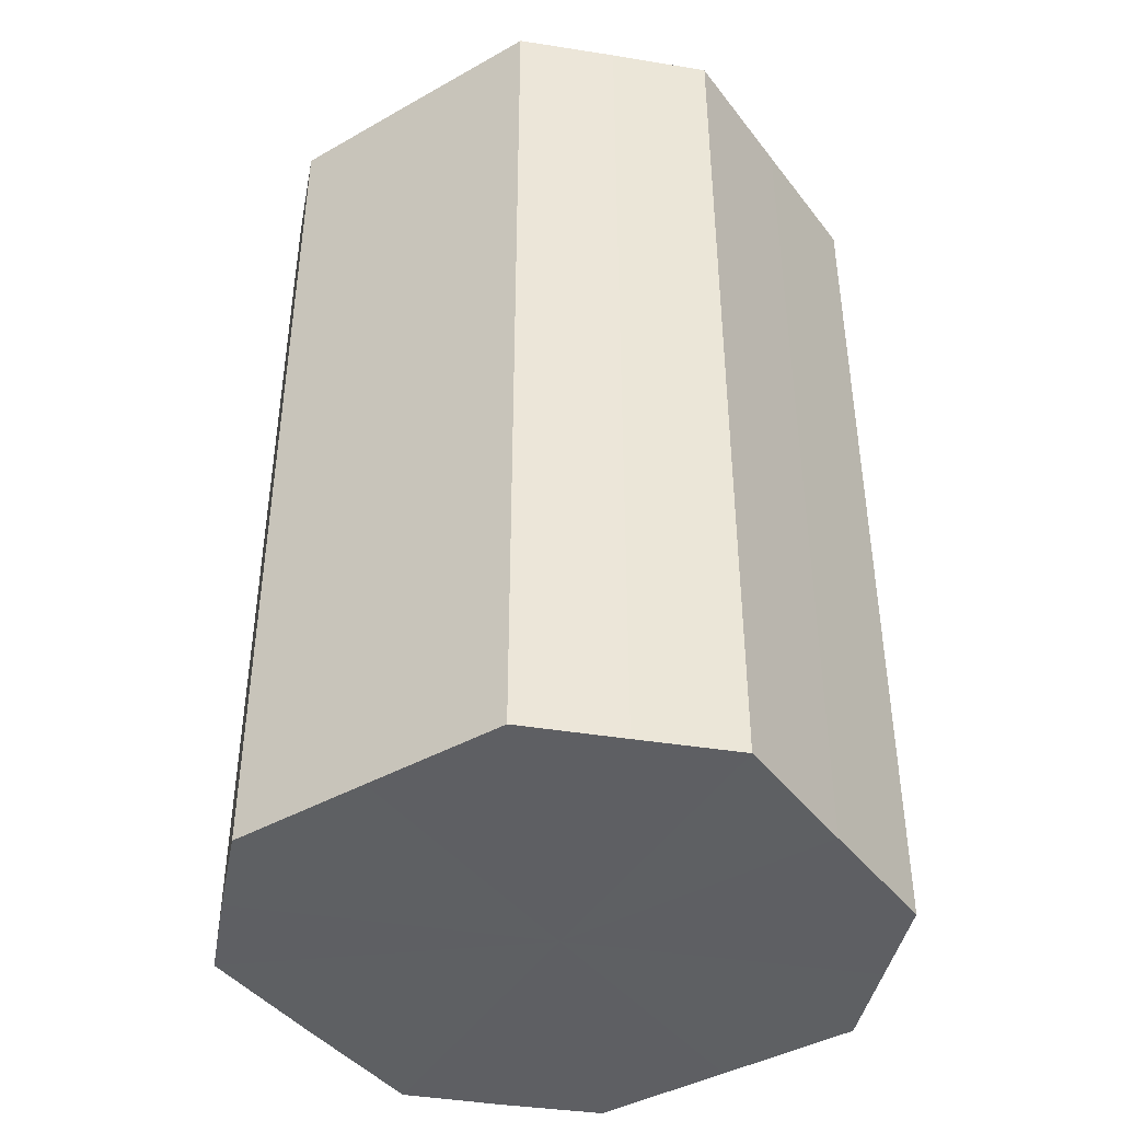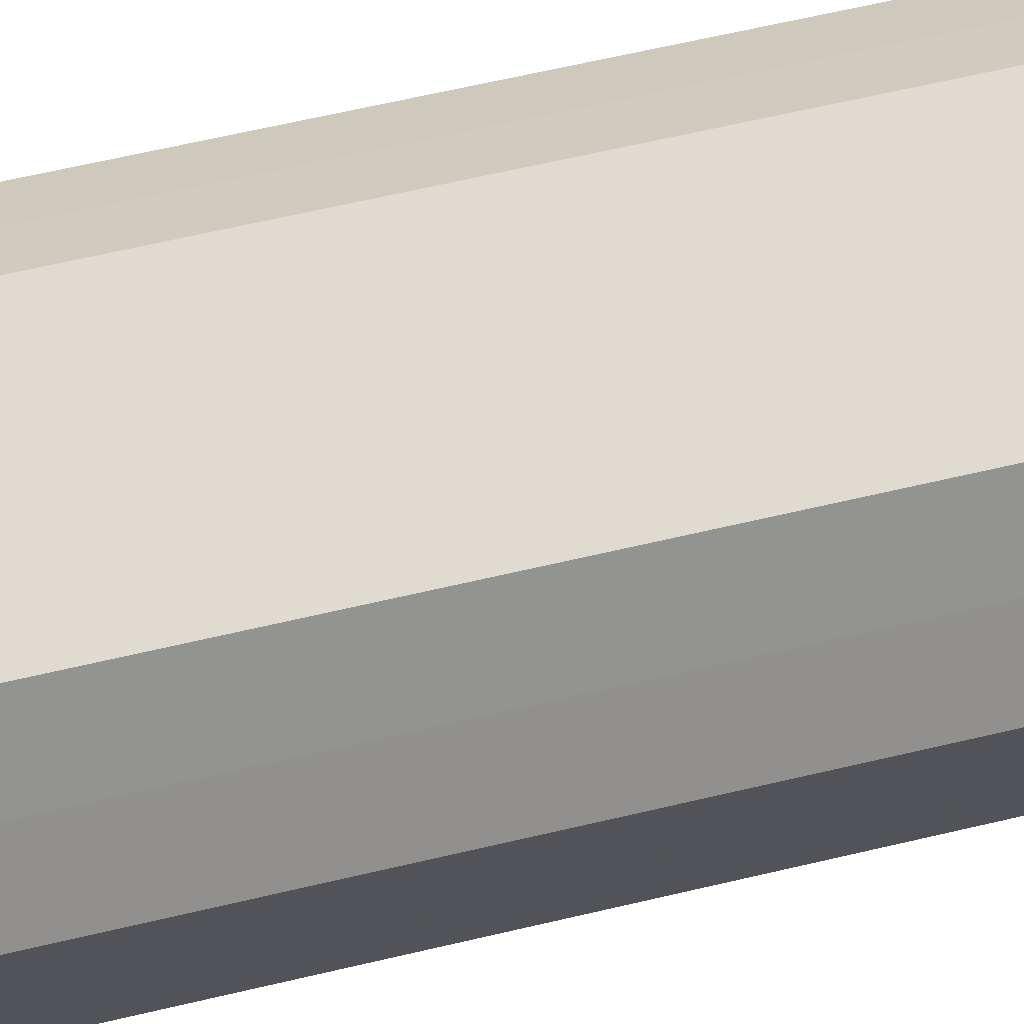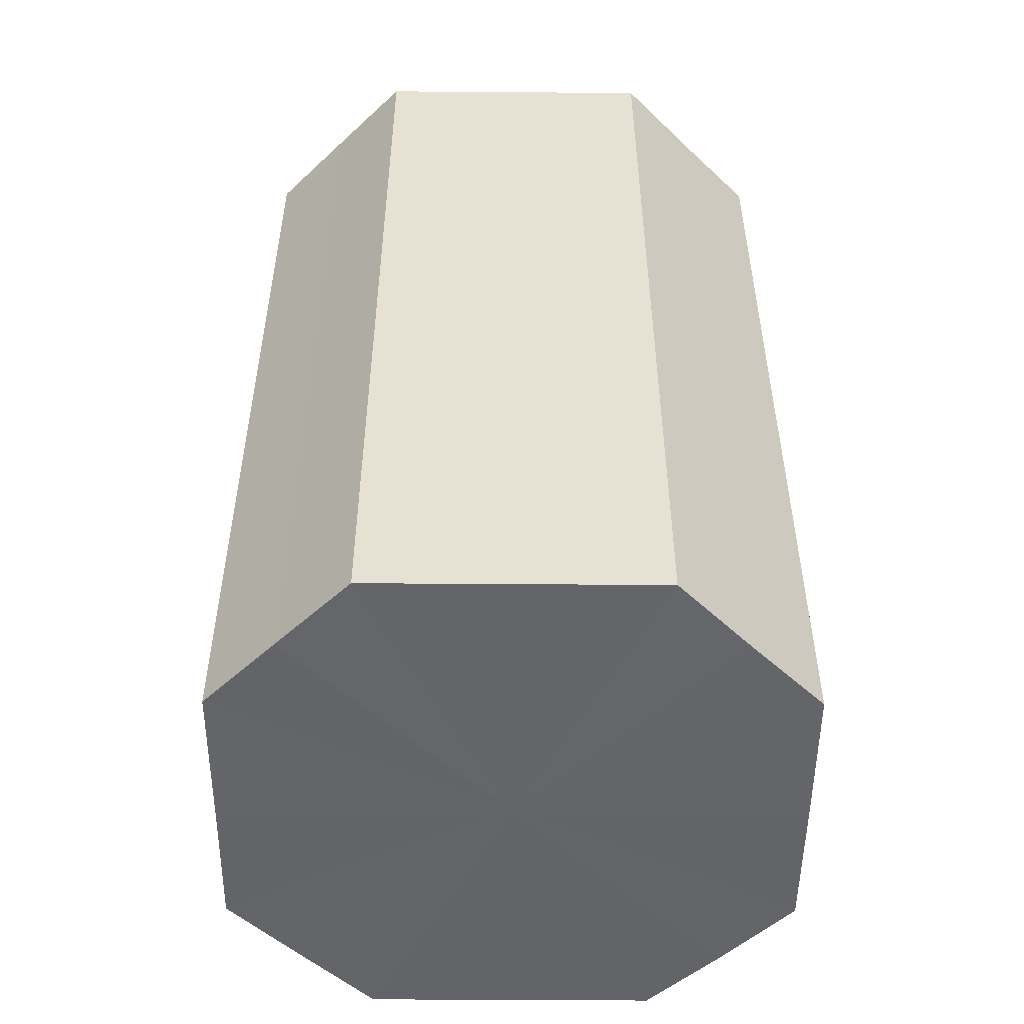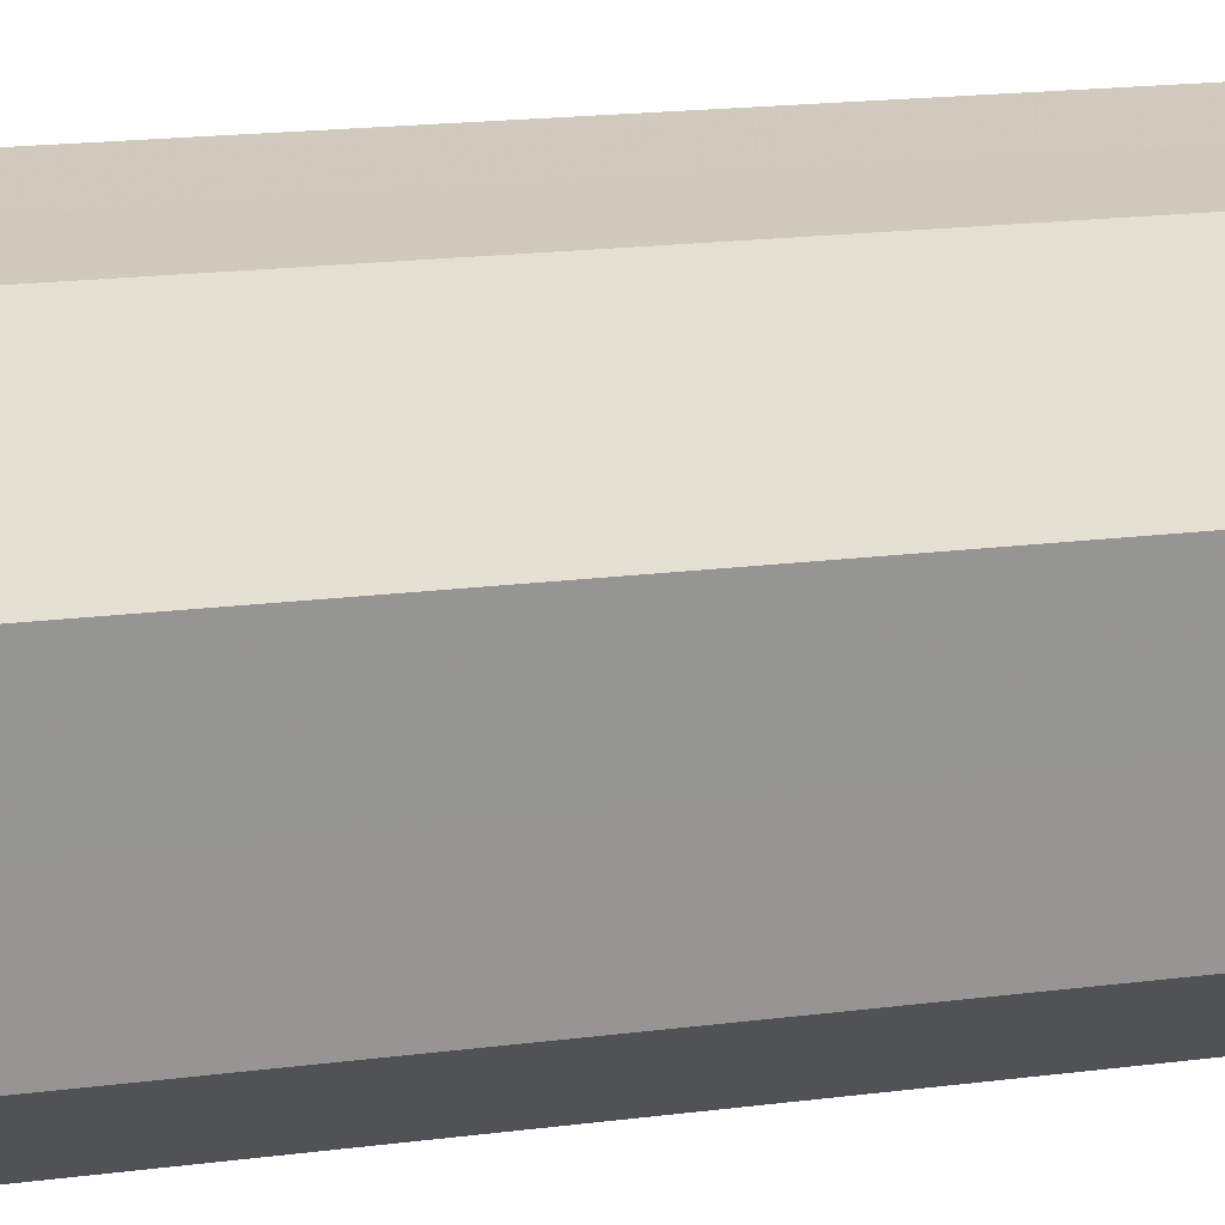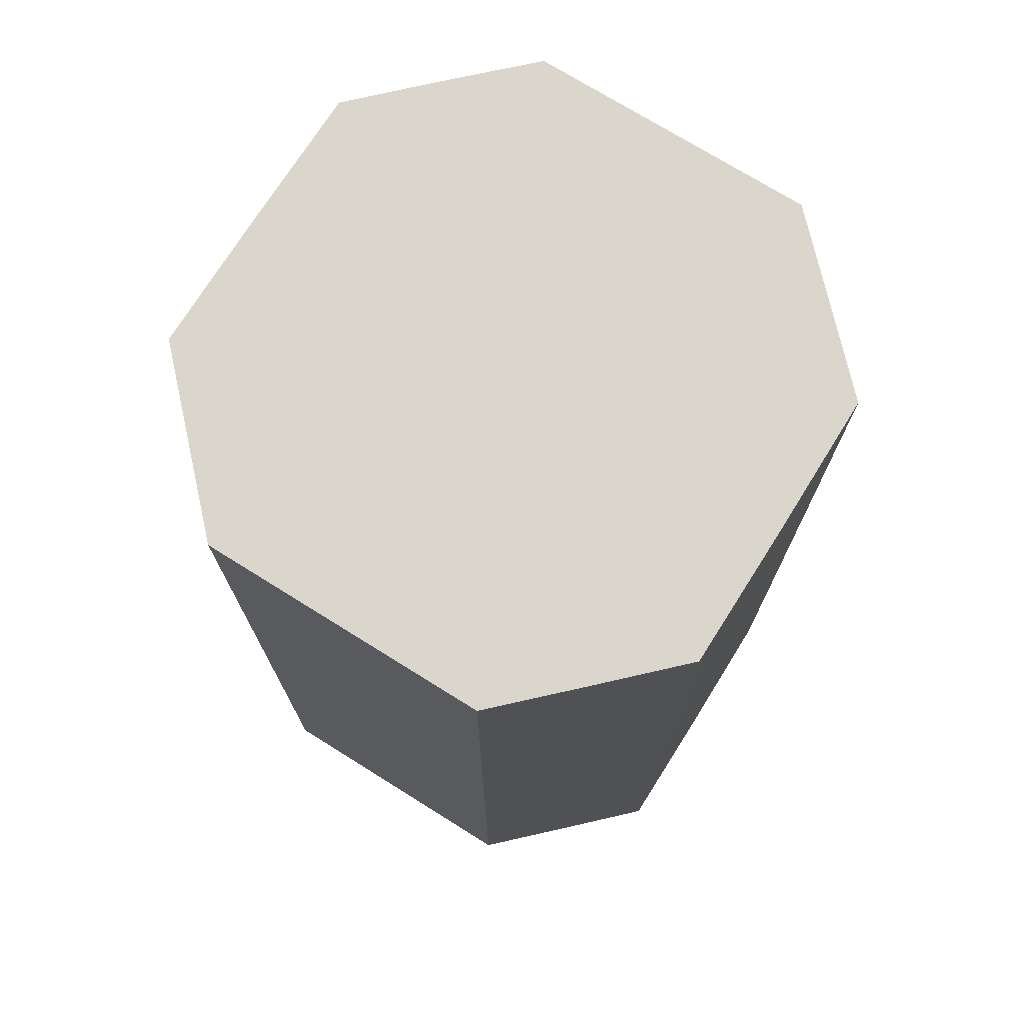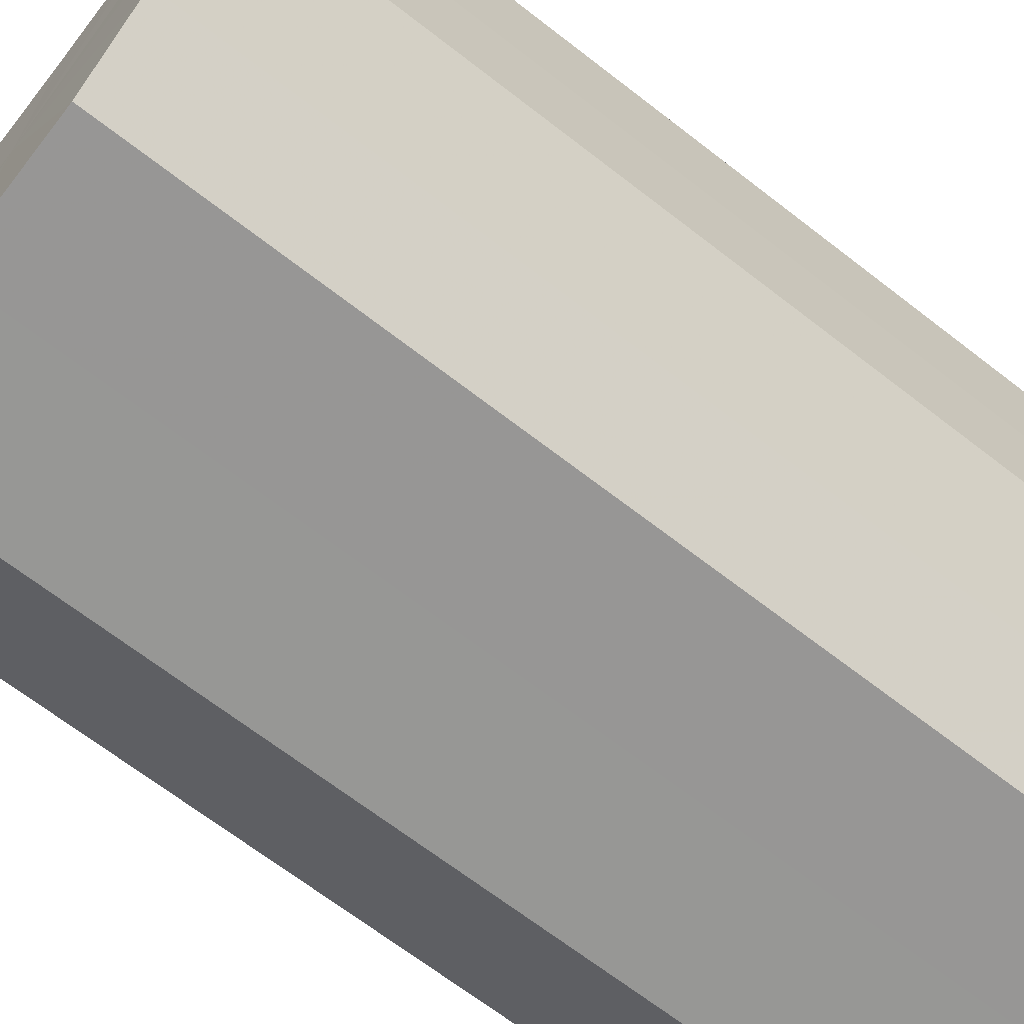
<metadata>
{"format":"obj","ext":"obj","renderer":"f3d","projection":"perspective","resolution":1024,"background":"white","views":[{"elev":-42.0,"azim":-55.8,"up":"+Z"},{"elev":70.1,"azim":-102.8,"up":"+Y"},{"elev":-51.4,"azim":-90.4,"up":"+Z"},{"elev":22.8,"azim":-101.6,"up":"+Y"},{"elev":73.7,"azim":32.1,"up":"+Z"},{"elev":-67.9,"azim":52.2,"up":"+Y"}]}
</metadata>
<code>
o 2918
v 2211 1879 8.395
v 2211 1879 8.395
v 2211 1879 8.524
v 2211 1879 8.395
v 2211 1879 8.524
v 2211 1879 8.395
v 2211 1879 8.524
v 2211 1879 8.395
v 2211 1879 8.524
v 2211 1879 8.395
v 2211 1879 8.524
v 2211 1879 8.395
v 2211 1879 8.524
v 2211 1879 8.395
v 2211 1879 8.524
v 2211 1879 8.395
v 2211 1879 8.524
v 2211 1879 8.395
v 2211 1879 8.524
v 2211 1879 8.395
v 2211 1879 8.524
v 2211 1879 8.395
v 2211 1879 8.524
v 2211 1879 8.395
v 2211 1879 8.524
v 2211 1879 8.395
v 2211 1879 8.524
v 2211 1879 8.395
v 2211 1879 8.524
v 2211 1879 8.395
v 2211 1879 8.524
v 2211 1879 8.524
v 2211 1879 8.524
v 2211 1879 8.395
v 2211 1879 8.524
v 2211 1879 8.395
v 2211 1879 8.524
v 2211 1879 8.524
v 2211 1879 8.395
v 2211 1879 8.524
v 2211 1879 8.395
v 2211 1879 8.395
v 2211 1879 8.524
v 2211 1879 8.524
v 2211 1879 8.395
v 2211 1879 8.524
v 2211 1879 8.395
v 2211 1879 8.395
v 2211 1879 8.524
v 2211 1879 8.524
v 2211 1879 8.395
v 2211 1879 8.524
v 2211 1879 8.395
v 2211 1879 8.395
v 2211 1879 8.524
v 2211 1879 8.524
v 2211 1879 8.395
v 2211 1879 8.524
v 2211 1879 8.395
v 2211 1879 8.395
v 2211 1879 8.524
v 2211 1879 8.524
v 2211 1879 8.395
v 2211 1879 8.395
v 2211 1879 8.395
v 2211 1879 8.395
v 2211 1879 8.395
v 2211 1879 8.395
v 2211 1879 8.395
v 2211 1879 8.395
v 2211 1879 8.395
v 2211 1879 8.395
v 2211 1879 8.395
v 2211 1879 8.395
v 2211 1879 8.395
v 2211 1879 8.395
v 2211 1879 8.395
v 2211 1879 8.395
v 2211 1879 8.395
v 2211 1879 8.395
v 2211 1879 8.395
v 2211 1879 8.524
v 2211 1879 8.524
v 2211 1879 8.524
v 2211 1879 8.524
v 2211 1879 8.524
v 2211 1879 8.524
v 2211 1879 8.524
v 2211 1879 8.524
v 2211 1879 8.524
v 2211 1879 8.524
v 2211 1879 8.524
v 2211 1879 8.524
v 2211 1879 8.524
v 2211 1879 8.524
v 2211 1879 8.524
v 2211 1879 8.524
v 2211 1879 8.524
f 1 2 3
f 2 4 5
f 6 1 7
f 4 8 9
f 10 6 11
f 8 12 13
f 14 10 15
f 12 16 17
f 18 14 19
f 16 20 21
f 22 18 23
f 20 24 25
f 26 22 27
f 24 28 29
f 30 26 31
f 28 30 32
f 33 34 35
f 35 36 37
f 38 39 33
f 40 41 38
f 37 42 43
f 44 45 40
f 46 47 44
f 43 48 49
f 50 51 46
f 52 53 50
f 49 54 55
f 56 57 52
f 58 59 56
f 55 60 61
f 62 63 58
f 61 64 62
f 65 66 67
f 65 68 66
f 65 67 69
f 65 70 68
f 65 69 71
f 65 72 70
f 65 71 73
f 65 74 72
f 65 73 75
f 65 76 74
f 65 75 77
f 65 78 76
f 65 77 79
f 65 80 78
f 65 79 81
f 65 81 80
f 82 83 84
f 82 85 83
f 82 84 86
f 82 87 85
f 82 86 88
f 82 89 87
f 82 88 90
f 82 91 89
f 82 90 92
f 82 93 91
f 82 92 94
f 82 95 93
f 82 94 96
f 82 97 95
f 82 96 98
f 82 98 97

</code>
